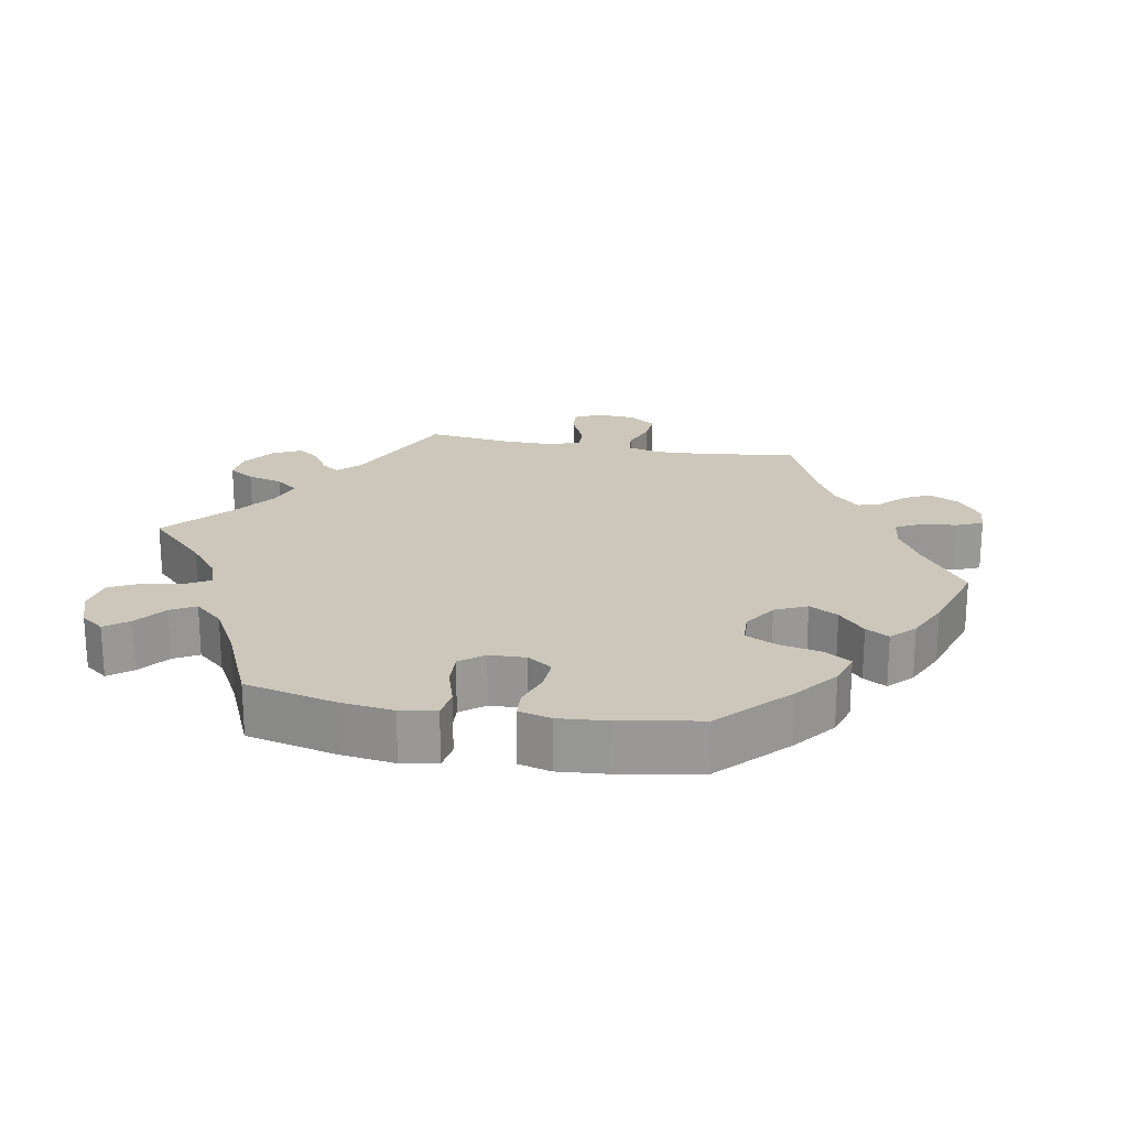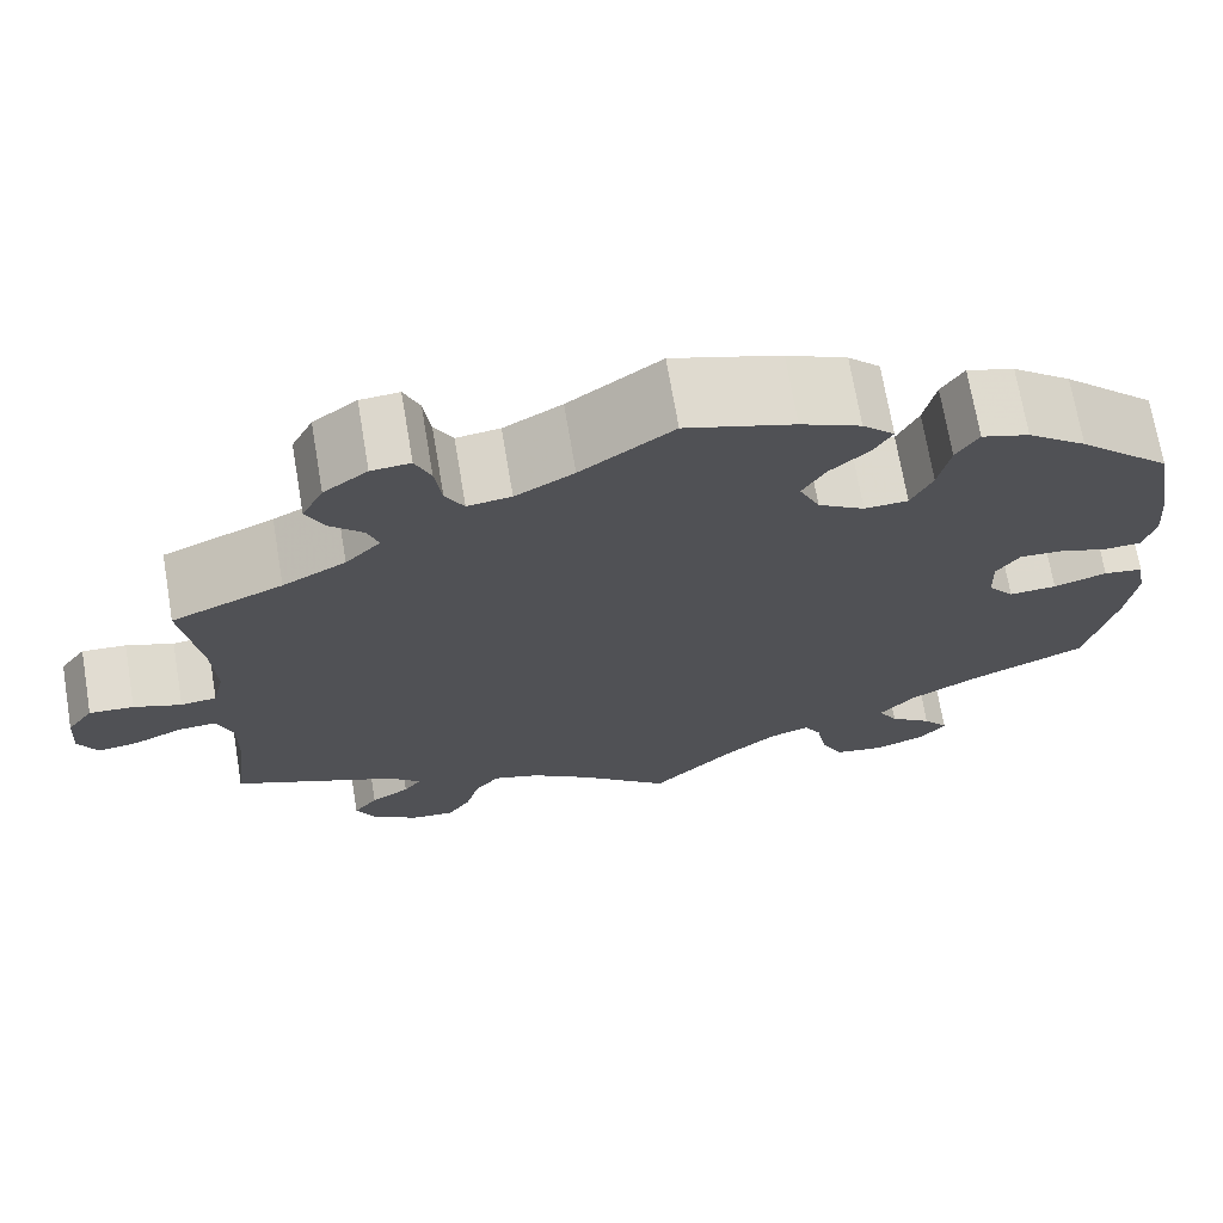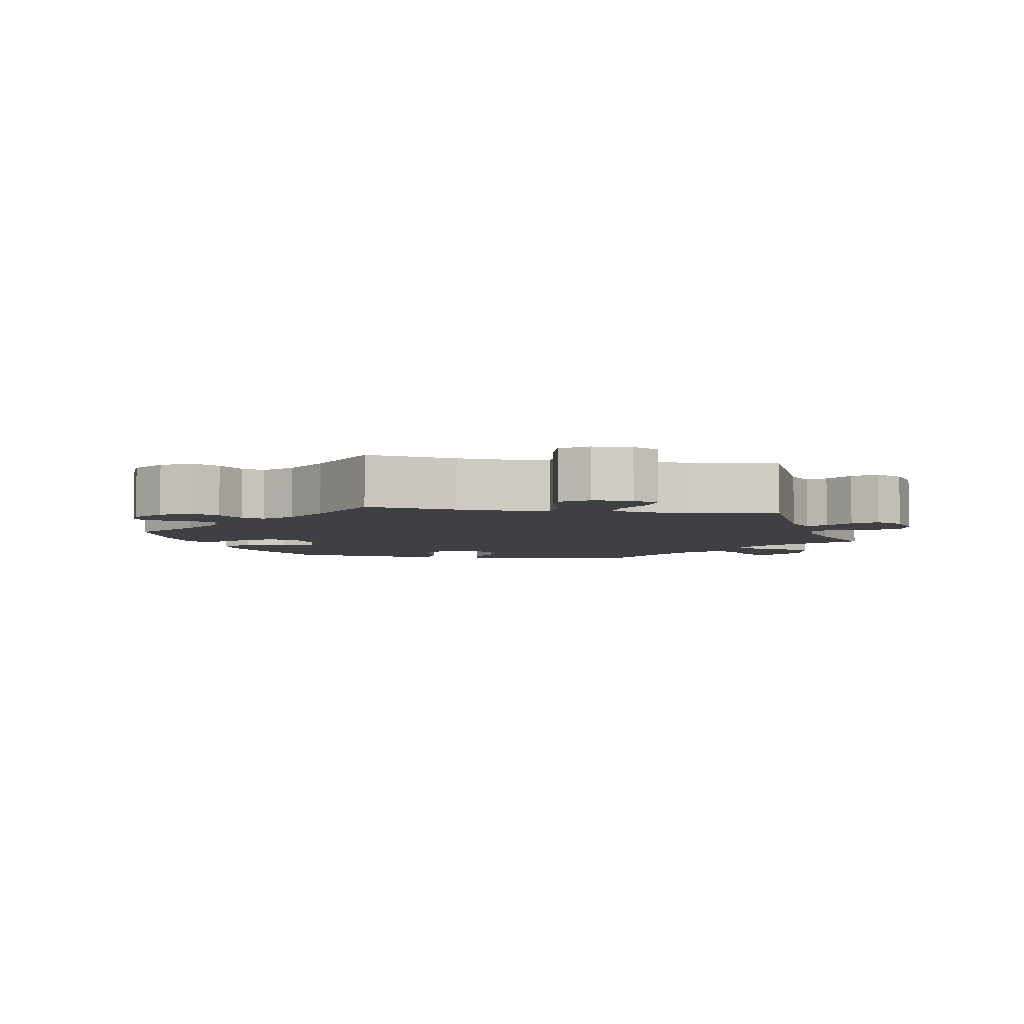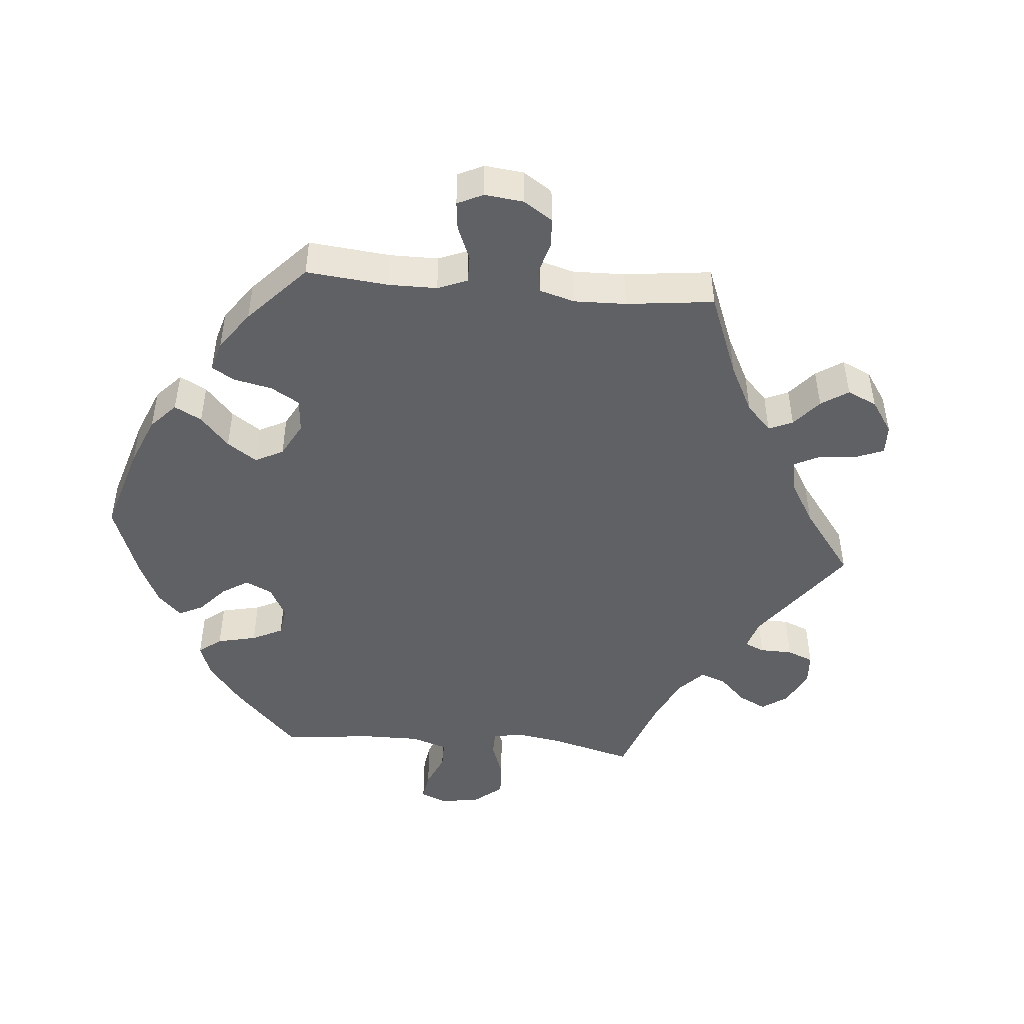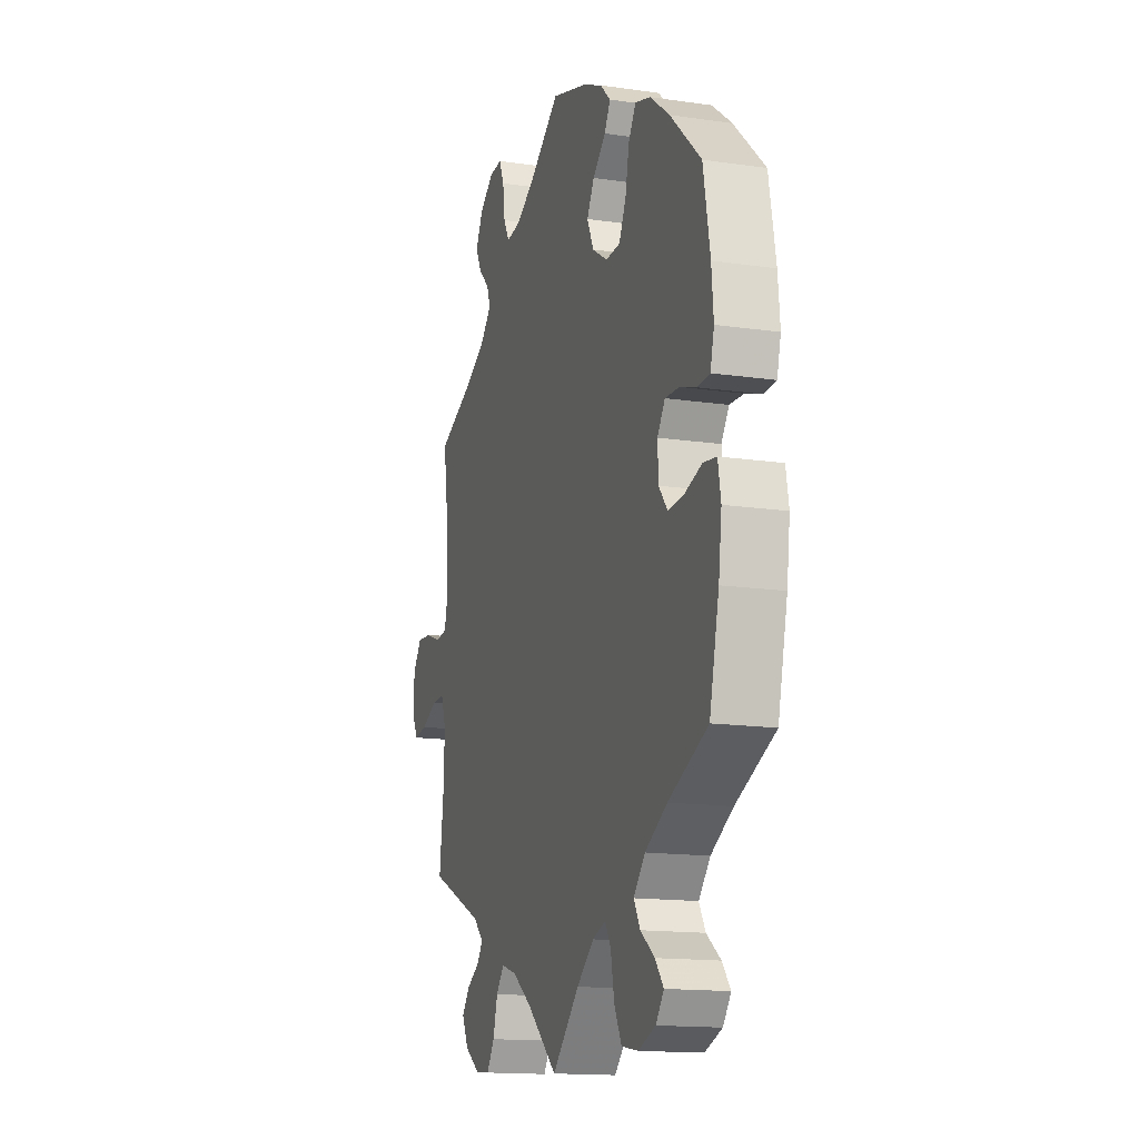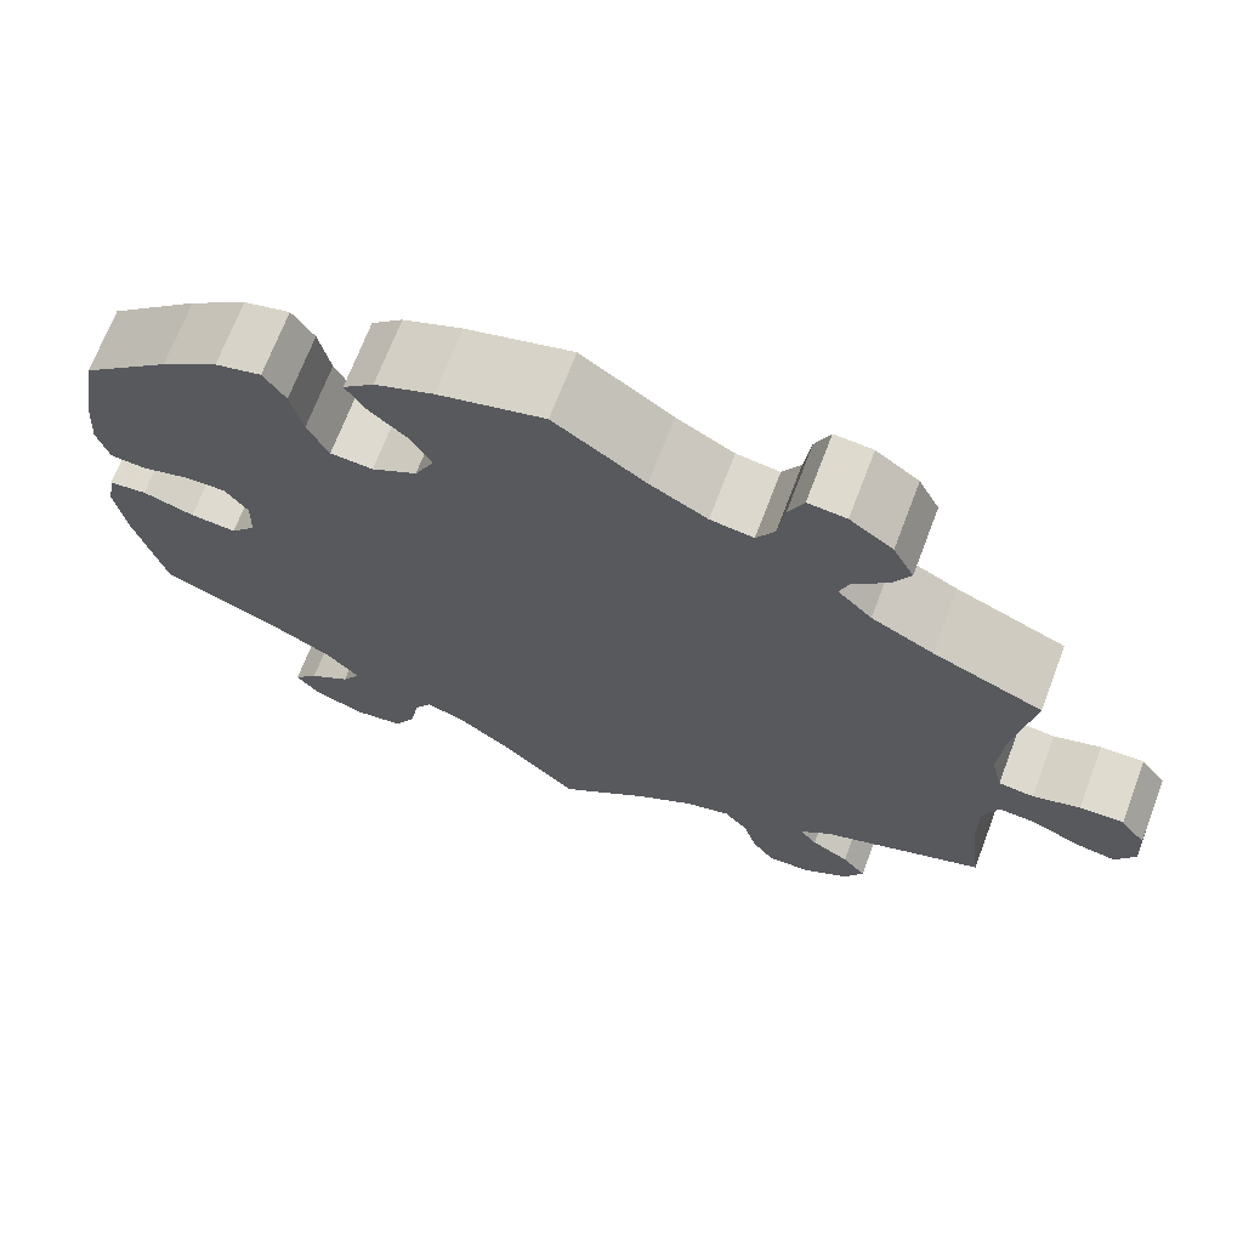
<metadata>
{"format":"obj","ext":"obj","renderer":"f3d","projection":"perspective","resolution":1024,"background":"white","views":[{"elev":21.3,"azim":-79.4,"up":"+Y"},{"elev":70.6,"azim":170.4,"up":"+Z"},{"elev":-4.9,"azim":79.7,"up":"+Y"},{"elev":-46.7,"azim":24.7,"up":"+Y"},{"elev":-15.0,"azim":-107.4,"up":"+Z"},{"elev":70.3,"azim":20.9,"up":"+Z"}]}
</metadata>
<code>
v 0.482 0.07 0.162
v 0.478 0.07 0.084
v 0.49 0.07 0.034
v 0.527 0.07 0.03
v 0.576 0.07 0.048
v 0.622 0.07 0.051
v 0.649 0.07 0.013
v 0.653 0.07 -0.043
v 0.633 0.07 -0.081
v 0.591 0.07 -0.075
v 0.54 0.07 -0.052
v 0.501 0.07 -0.05
v 0.485 0.07 -0.095
v 0.486 0.07 -0.167
v 0.501 0.07 -0.288
v 0.329 0.07 -0.365
v 0.297 0.07 -0.396
v 0.315 0.07 -0.421
v 0.355 0.07 -0.445
v 0.38 0.07 -0.477
v 0.36 0.07 -0.518
v 0.312 0.07 -0.551
v 0.267 0.07 -0.555
v 0.243 0.07 -0.518
v 0.229 0.07 -0.467
v 0.204 0.07 -0.436
v 0.156 0.07 -0.451
v 0.095 0.07 -0.494
v 0 0.07 -0.577
v -0.085 0.07 -0.492
v -0.139 0.07 -0.448
v -0.18 0.07 -0.434
v -0.198 0.07 -0.465
v -0.209 0.07 -0.523
v -0.232 0.07 -0.568
v -0.284 0.07 -0.577
v -0.338 0.07 -0.557
v -0.363 0.07 -0.524
v -0.337 0.07 -0.491
v -0.293 0.07 -0.458
v -0.273 0.07 -0.423
v -0.309 0.07 -0.382
v -0.378 0.07 -0.343
v -0.501 0.07 -0.288
v -0.531 0.07 -0.16
v -0.541 0.07 -0.083
v -0.532 0.07 -0.032
v -0.491 0.07 -0.026
v -0.436 0.07 -0.043
v -0.387 0.07 -0.046
v -0.36 0.07 -0.012
v -0.358 0.07 0.04
v -0.382 0.07 0.075
v -0.426 0.07 0.073
v -0.477 0.07 0.056
v -0.516 0.07 0.058
v -0.528 0.07 0.104
v -0.522 0.07 0.173
v -0.501 0.07 0.289
v -0.405 0.07 0.379
v -0.344 0.07 0.426
v -0.295 0.07 0.441
v -0.272 0.07 0.404
v -0.26 0.07 0.345
v -0.238 0.07 0.299
v -0.193 0.07 0.297
v -0.145 0.07 0.327
v -0.124 0.07 0.372
v -0.147 0.07 0.413
v -0.188 0.07 0.45
v -0.207 0.07 0.483
v -0.174 0.07 0.515
v -0.112 0.07 0.543
v 0 0.07 0.578
v 0.095 0.07 0.51
v 0.155 0.07 0.476
v 0.2 0.07 0.47
v 0.219 0.07 0.504
v 0.226 0.07 0.557
v 0.242 0.07 0.594
v 0.282 0.07 0.591
v 0.327 0.07 0.558
v 0.349 0.07 0.514
v 0.33 0.07 0.476
v 0.296 0.07 0.443
v 0.285 0.07 0.411
v 0.321 0.07 0.374
v 0.386 0.07 0.339
v 0.501 0.07 0.29
v 0.482 0 0.162
v 0.478 0 0.084
v 0.49 0 0.034
v 0.527 0 0.03
v 0.576 0 0.048
v 0.622 0 0.051
v 0.649 0 0.013
v 0.653 0 -0.043
v 0.633 0 -0.081
v 0.591 0 -0.075
v 0.54 0 -0.052
v 0.501 0 -0.05
v 0.485 0 -0.095
v 0.486 0 -0.167
v 0.501 0 -0.288
v 0.329 0 -0.365
v 0.297 0 -0.396
v 0.315 0 -0.421
v 0.355 0 -0.445
v 0.38 0 -0.477
v 0.36 0 -0.518
v 0.312 0 -0.551
v 0.267 0 -0.555
v 0.243 0 -0.518
v 0.229 0 -0.467
v 0.204 0 -0.436
v 0.156 0 -0.451
v 0.095 0 -0.494
v 0 0 -0.577
v -0.085 0 -0.492
v -0.139 0 -0.448
v -0.18 0 -0.434
v -0.198 0 -0.465
v -0.209 0 -0.523
v -0.232 0 -0.568
v -0.284 0 -0.577
v -0.338 0 -0.557
v -0.363 0 -0.524
v -0.337 0 -0.491
v -0.293 0 -0.458
v -0.273 0 -0.423
v -0.309 0 -0.382
v -0.378 0 -0.343
v -0.501 0 -0.288
v -0.531 0 -0.16
v -0.541 0 -0.083
v -0.532 0 -0.032
v -0.491 0 -0.026
v -0.436 0 -0.043
v -0.387 0 -0.046
v -0.36 0 -0.012
v -0.358 0 0.04
v -0.382 0 0.075
v -0.426 0 0.073
v -0.477 0 0.056
v -0.516 0 0.058
v -0.528 0 0.104
v -0.522 0 0.173
v -0.501 0 0.289
v -0.405 0 0.379
v -0.344 0 0.426
v -0.295 0 0.441
v -0.272 0 0.404
v -0.26 0 0.345
v -0.238 0 0.299
v -0.193 0 0.297
v -0.145 0 0.327
v -0.124 0 0.372
v -0.147 0 0.413
v -0.188 0 0.45
v -0.207 0 0.483
v -0.174 0 0.515
v -0.112 0 0.543
v 0 0 0.578
v 0.095 0 0.51
v 0.155 0 0.476
v 0.2 0 0.47
v 0.219 0 0.504
v 0.226 0 0.557
v 0.242 0 0.594
v 0.282 0 0.591
v 0.327 0 0.558
v 0.349 0 0.514
v 0.33 0 0.476
v 0.296 0 0.443
v 0.285 0 0.411
v 0.321 0 0.374
v 0.386 0 0.339
v 0.501 0 0.29
f 88 89 1
f 87 88 1 2
f 86 87 2 3
f 82 83 84 85
f 82 85 86
f 81 82 86
f 78 79 80 81
f 77 78 81 86
f 76 77 86 3
f 72 73 74 75
f 72 75 76 3
f 69 70 71 72
f 68 69 72 3
f 61 62 63 64
f 61 64 65
f 60 61 65
f 59 60 65
f 58 59 65 66
f 54 55 56 57
f 53 54 57 58
f 46 47 48 49
f 46 49 50
f 43 44 45 46
f 42 43 46 50
f 41 42 50 51
f 37 38 39 40
f 37 40 41
f 36 37 41
f 33 34 35 36
f 32 33 36 41
f 28 29 30
f 27 28 30 31
f 26 27 31 32
f 22 23 24 25
f 22 25 26
f 21 22 26
f 18 19 20 21
f 17 18 21 26
f 16 17 26 32
f 14 15 16 32
f 8 9 10 11
f 8 11 12
f 7 8 12
f 4 5 6 7
f 3 4 7 12
f 67 68 3 12
f 53 58 66
f 52 53 66 67
f 13 14 32 41
f 41 51 52 67
f 12 13 41 67
f 90 178 177
f 91 90 177 176
f 92 91 176 175
f 174 173 172 171
f 175 174 171
f 175 171 170
f 170 169 168 167
f 175 170 167 166
f 92 175 166 165
f 164 163 162 161
f 92 165 164 161
f 161 160 159 158
f 92 161 158 157
f 153 152 151 150
f 154 153 150
f 154 150 149
f 154 149 148
f 155 154 148 147
f 146 145 144 143
f 147 146 143 142
f 138 137 136 135
f 139 138 135
f 135 134 133 132
f 139 135 132 131
f 140 139 131 130
f 129 128 127 126
f 130 129 126
f 130 126 125
f 125 124 123 122
f 130 125 122 121
f 119 118 117
f 120 119 117 116
f 121 120 116 115
f 114 113 112 111
f 115 114 111
f 115 111 110
f 110 109 108 107
f 115 110 107 106
f 121 115 106 105
f 121 105 104 103
f 100 99 98 97
f 101 100 97
f 101 97 96
f 96 95 94 93
f 101 96 93 92
f 101 92 157 156
f 155 147 142
f 156 155 142 141
f 130 121 103 102
f 156 141 140 130
f 156 130 102 101
f 1 90 91 2
f 2 91 92 3
f 3 92 93 4
f 4 93 94 5
f 5 94 95 6
f 6 95 96 7
f 7 96 97 8
f 8 97 98 9
f 9 98 99 10
f 10 99 100 11
f 11 100 101 12
f 12 101 102 13
f 13 102 103 14
f 14 103 104 15
f 15 104 105 16
f 16 105 106 17
f 17 106 107 18
f 18 107 108 19
f 19 108 109 20
f 20 109 110 21
f 21 110 111 22
f 22 111 112 23
f 23 112 113 24
f 24 113 114 25
f 25 114 115 26
f 26 115 116 27
f 27 116 117 28
f 28 117 118 29
f 29 118 119 30
f 30 119 120 31
f 31 120 121 32
f 32 121 122 33
f 33 122 123 34
f 34 123 124 35
f 35 124 125 36
f 36 125 126 37
f 37 126 127 38
f 38 127 128 39
f 39 128 129 40
f 40 129 130 41
f 41 130 131 42
f 42 131 132 43
f 43 132 133 44
f 44 133 134 45
f 45 134 135 46
f 46 135 136 47
f 47 136 137 48
f 48 137 138 49
f 49 138 139 50
f 50 139 140 51
f 51 140 141 52
f 52 141 142 53
f 53 142 143 54
f 54 143 144 55
f 55 144 145 56
f 56 145 146 57
f 57 146 147 58
f 58 147 148 59
f 59 148 149 60
f 60 149 150 61
f 61 150 151 62
f 62 151 152 63
f 63 152 153 64
f 64 153 154 65
f 65 154 155 66
f 66 155 156 67
f 67 156 157 68
f 68 157 158 69
f 69 158 159 70
f 70 159 160 71
f 71 160 161 72
f 72 161 162 73
f 73 162 163 74
f 74 163 164 75
f 75 164 165 76
f 76 165 166 77
f 77 166 167 78
f 78 167 168 79
f 79 168 169 80
f 80 169 170 81
f 81 170 171 82
f 82 171 172 83
f 83 172 173 84
f 84 173 174 85
f 85 174 175 86
f 86 175 176 87
f 87 176 177 88
f 88 177 178 89
f 89 178 90 1

</code>
